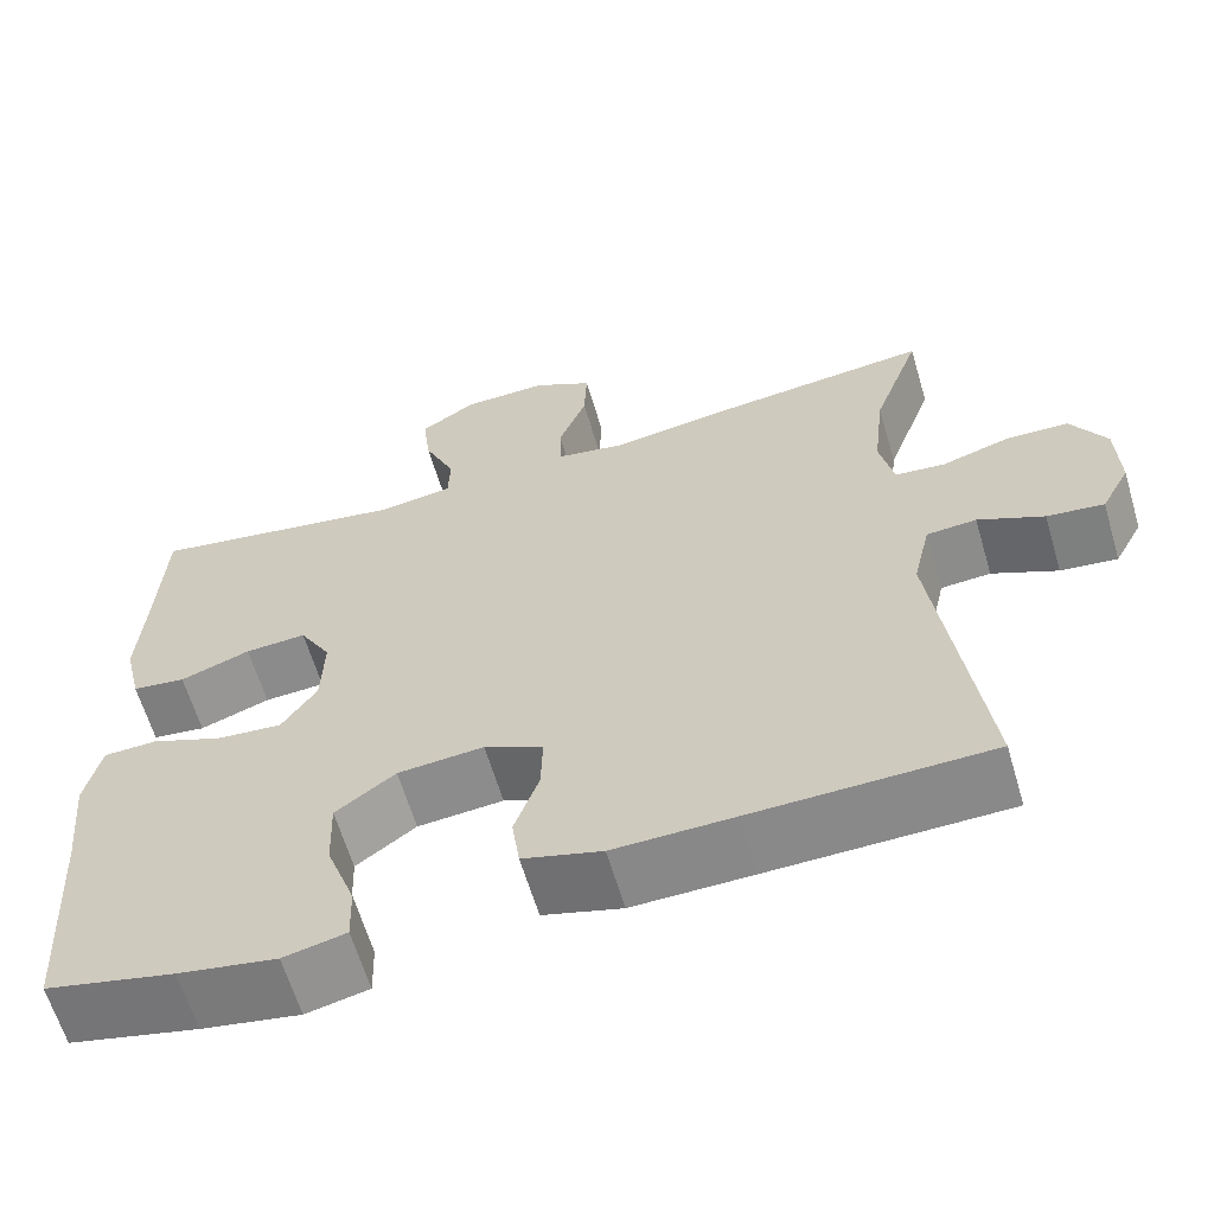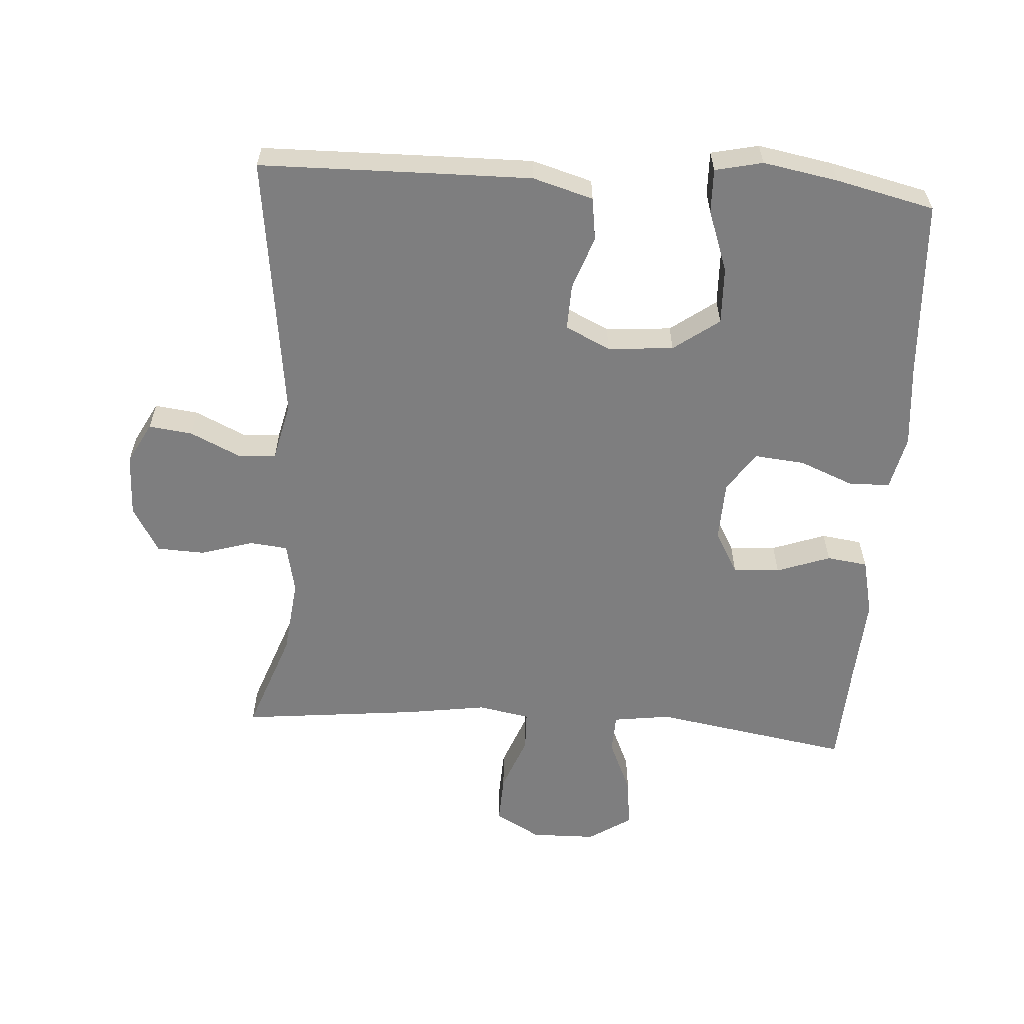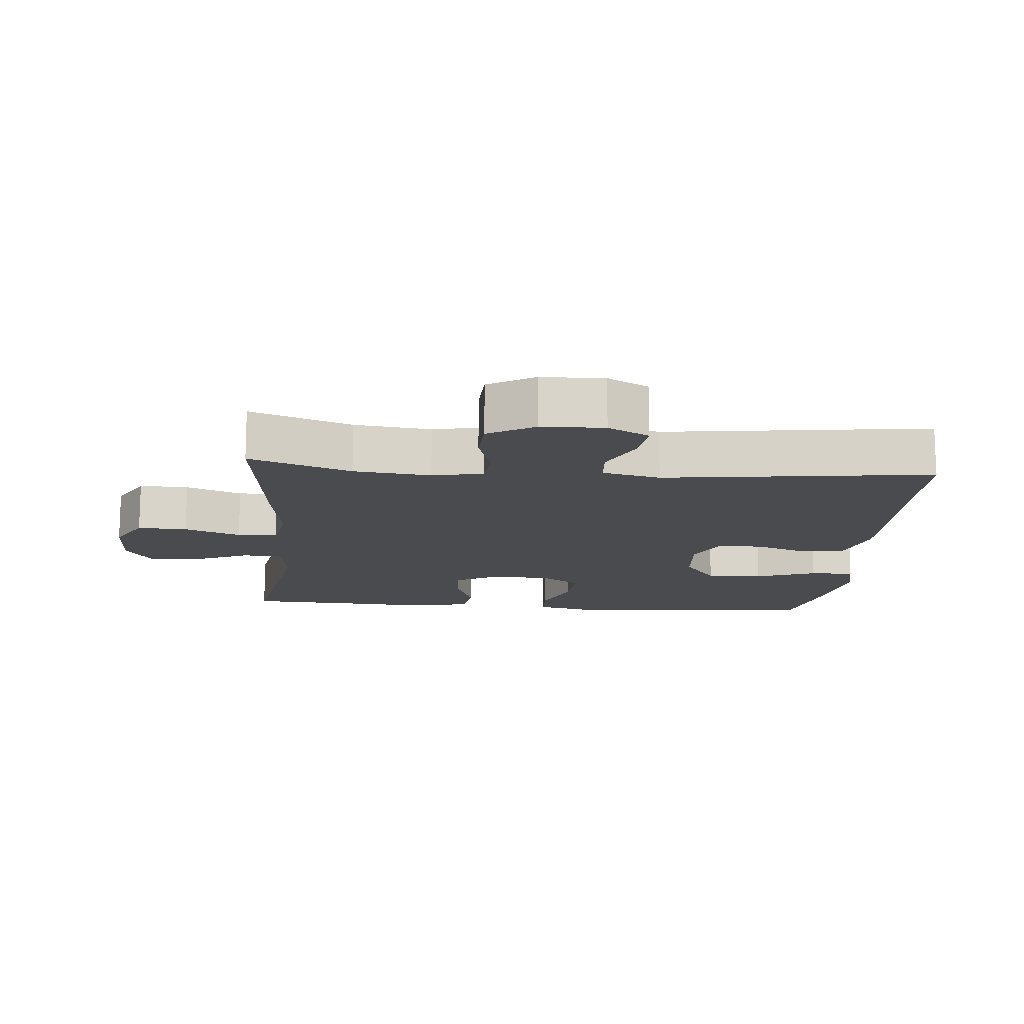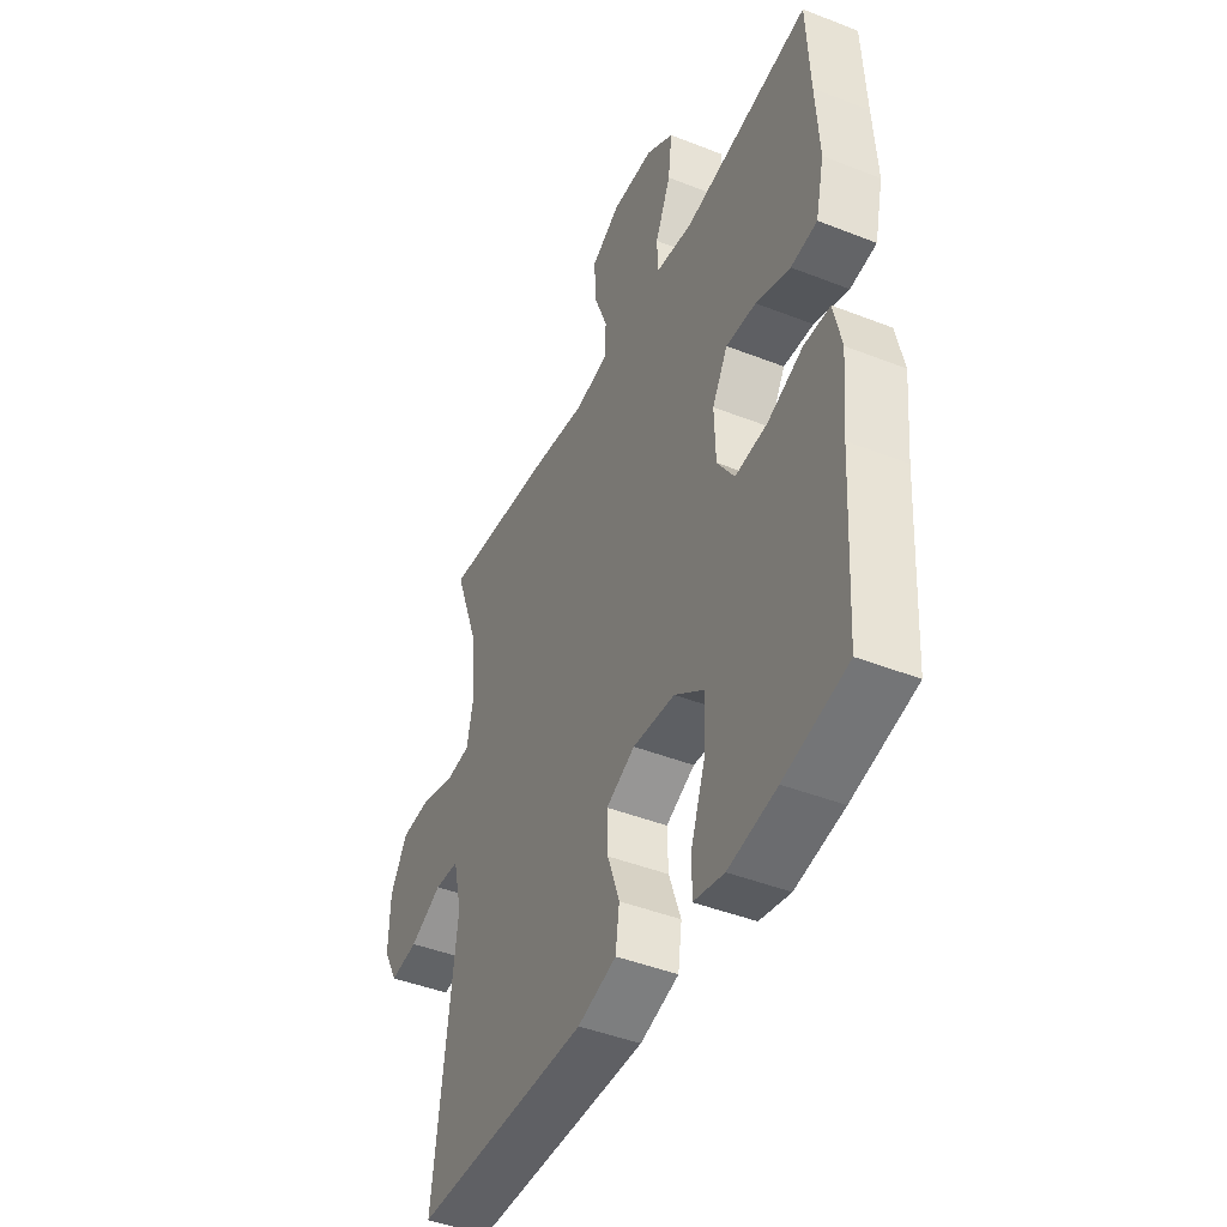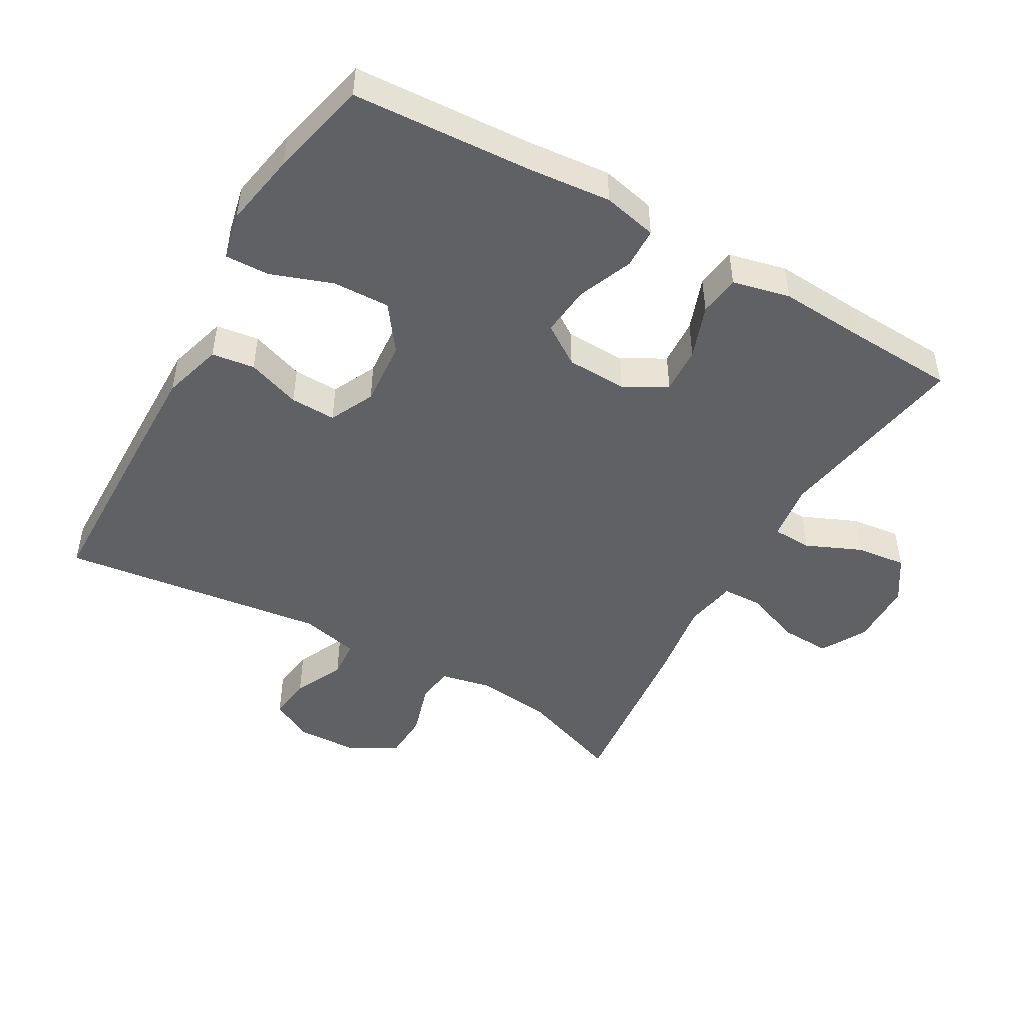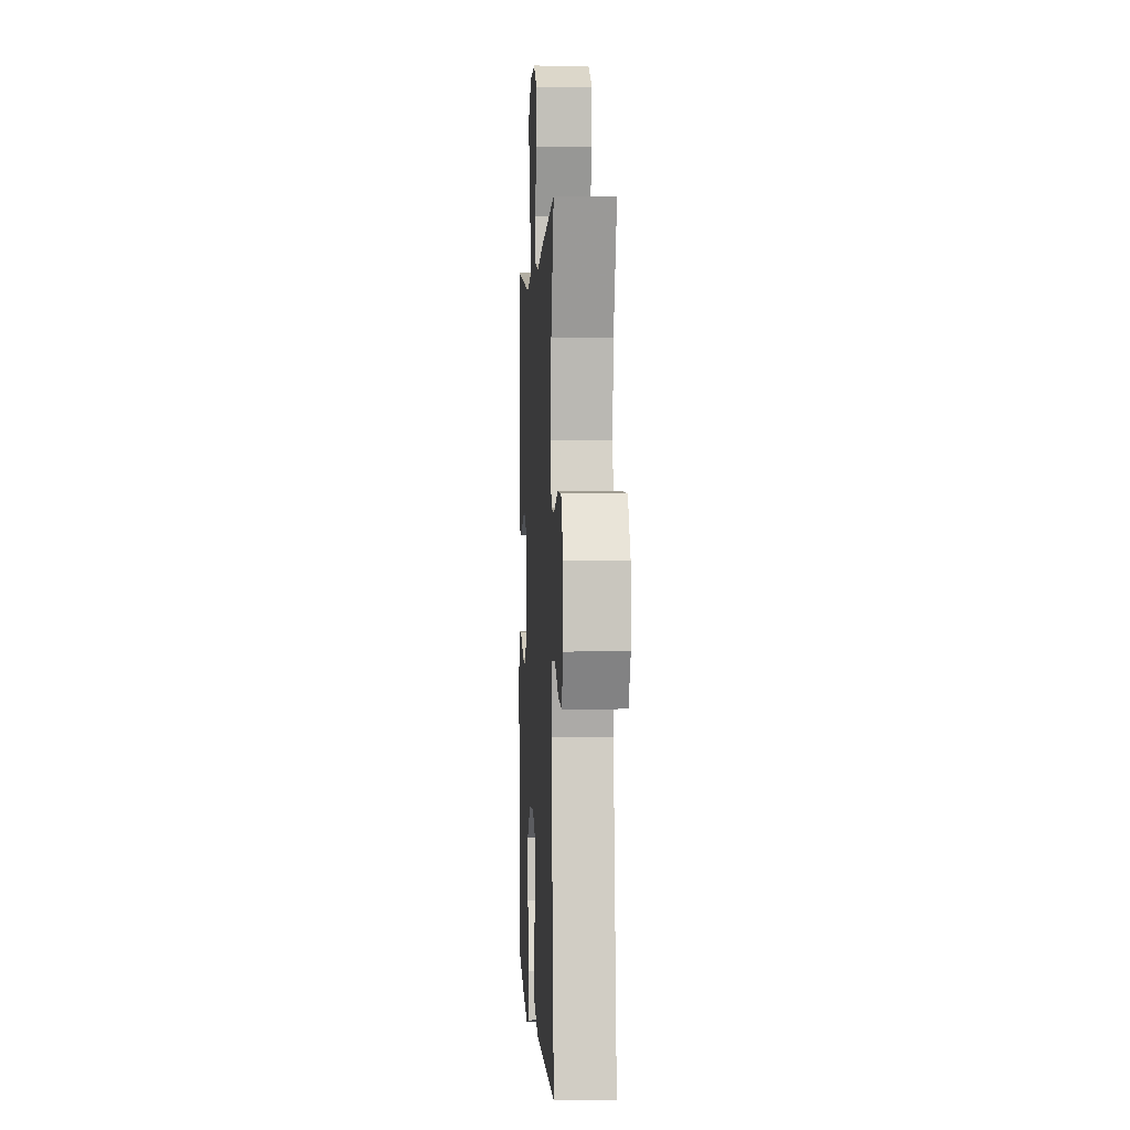
<metadata>
{"format":"obj","ext":"obj","renderer":"f3d","projection":"perspective","resolution":1024,"background":"white","views":[{"elev":-62.6,"azim":16.5,"up":"+Z"},{"elev":-59.4,"azim":176.1,"up":"+Y"},{"elev":-14.1,"azim":85.0,"up":"+Y"},{"elev":-44.2,"azim":-114.7,"up":"+Z"},{"elev":-47.8,"azim":-119.8,"up":"+Y"},{"elev":1.3,"azim":86.9,"up":"+Z"}]}
</metadata>
<code>
v -0.5 0.07 0.5
v -0.205 0.07 0.451
v -0.119 0.07 0.463
v -0.117 0.07 0.522
v -0.153 0.07 0.604
v -0.162 0.07 0.679
v -0.098 0.07 0.721
v -0.001 0.07 0.723
v 0.067 0.07 0.685
v 0.064 0.07 0.611
v 0.032 0.07 0.527
v 0.034 0.07 0.467
v 0.112 0.07 0.453
v 0.233 0.07 0.471
v 0.5 0.07 0.5
v 0.445 0.07 0.348
v 0.432 0.07 0.233
v 0.448 0.07 0.157
v 0.505 0.07 0.151
v 0.584 0.07 0.175
v 0.655 0.07 0.172
v 0.695 0.07 0.103
v 0.698 0.07 0.009
v 0.665 0.07 -0.053
v 0.6 0.07 -0.045
v 0.525 0.07 -0.01
v 0.468 0.07 -0.014
v 0.448 0.07 -0.101
v 0.5 0.07 -0.5
v 0.23 0.07 -0.505
v 0.094 0.07 -0.507
v 0.004 0.07 -0.481
v -0.005 0.07 -0.417
v 0.023 0.07 -0.337
v 0.025 0.07 -0.269
v -0.042 0.07 -0.237
v -0.14 0.07 -0.245
v -0.208 0.07 -0.295
v -0.205 0.07 -0.38
v -0.172 0.07 -0.472
v -0.17 0.07 -0.538
v -0.241 0.07 -0.554
v -0.353 0.07 -0.534
v -0.5 0.07 -0.5
v -0.516 0.07 -0.233
v -0.528 0.07 -0.108
v -0.51 0.07 -0.027
v -0.449 0.07 -0.025
v -0.367 0.07 -0.058
v -0.292 0.07 -0.065
v -0.252 0.07 -0.005
v -0.249 0.07 0.086
v -0.285 0.07 0.149
v -0.355 0.07 0.145
v -0.435 0.07 0.116
v -0.496 0.07 0.124
v -0.516 0.07 0.21
v -0.508 0.07 0.34
v -0.5 0 0.5
v -0.205 0 0.451
v -0.119 0 0.463
v -0.117 0 0.522
v -0.153 0 0.604
v -0.162 0 0.679
v -0.098 0 0.721
v -0.001 0 0.723
v 0.067 0 0.685
v 0.064 0 0.611
v 0.032 0 0.527
v 0.034 0 0.467
v 0.112 0 0.453
v 0.233 0 0.471
v 0.5 0 0.5
v 0.445 0 0.348
v 0.432 0 0.233
v 0.448 0 0.157
v 0.505 0 0.151
v 0.584 0 0.175
v 0.655 0 0.172
v 0.695 0 0.103
v 0.698 0 0.009
v 0.665 0 -0.053
v 0.6 0 -0.045
v 0.525 0 -0.01
v 0.468 0 -0.014
v 0.448 0 -0.101
v 0.5 0 -0.5
v 0.23 0 -0.505
v 0.094 0 -0.507
v 0.004 0 -0.481
v -0.005 0 -0.417
v 0.023 0 -0.337
v 0.025 0 -0.269
v -0.042 0 -0.237
v -0.14 0 -0.245
v -0.208 0 -0.295
v -0.205 0 -0.38
v -0.172 0 -0.472
v -0.17 0 -0.538
v -0.241 0 -0.554
v -0.353 0 -0.534
v -0.5 0 -0.5
v -0.516 0 -0.233
v -0.528 0 -0.108
v -0.51 0 -0.027
v -0.449 0 -0.025
v -0.367 0 -0.058
v -0.292 0 -0.065
v -0.252 0 -0.005
v -0.249 0 0.086
v -0.285 0 0.149
v -0.355 0 0.145
v -0.435 0 0.116
v -0.496 0 0.124
v -0.516 0 0.21
v -0.508 0 0.34
f 55 56 57 58
f 54 55 58 1
f 53 54 1 2
f 52 53 2 3
f 51 52 3
f 46 47 48 49
f 45 46 49 50
f 44 45 50
f 43 44 50 51
f 39 40 41 42
f 38 39 42 43
f 31 32 33 34
f 31 34 35
f 28 29 30 31
f 27 28 31 35
f 23 24 25 26
f 23 26 27
f 22 23 27
f 19 20 21 22
f 18 19 22 27
f 17 18 27 35
f 13 14 15 16
f 12 13 16 17
f 8 9 10 11
f 8 11 12
f 7 8 12
f 4 5 6 7
f 3 4 7 12
f 38 43 51 3
f 12 17 35 36
f 12 36 37
f 3 12 37 38
f 116 115 114 113
f 59 116 113 112
f 60 59 112 111
f 61 60 111 110
f 61 110 109
f 107 106 105 104
f 108 107 104 103
f 108 103 102
f 109 108 102 101
f 100 99 98 97
f 101 100 97 96
f 92 91 90 89
f 93 92 89
f 89 88 87 86
f 93 89 86 85
f 84 83 82 81
f 85 84 81
f 85 81 80
f 80 79 78 77
f 85 80 77 76
f 93 85 76 75
f 74 73 72 71
f 75 74 71 70
f 69 68 67 66
f 70 69 66
f 70 66 65
f 65 64 63 62
f 70 65 62 61
f 61 109 101 96
f 94 93 75 70
f 95 94 70
f 96 95 70 61
f 1 59 60 2
f 2 60 61 3
f 3 61 62 4
f 4 62 63 5
f 5 63 64 6
f 6 64 65 7
f 7 65 66 8
f 8 66 67 9
f 9 67 68 10
f 10 68 69 11
f 11 69 70 12
f 12 70 71 13
f 13 71 72 14
f 14 72 73 15
f 15 73 74 16
f 16 74 75 17
f 17 75 76 18
f 18 76 77 19
f 19 77 78 20
f 20 78 79 21
f 21 79 80 22
f 22 80 81 23
f 23 81 82 24
f 24 82 83 25
f 25 83 84 26
f 26 84 85 27
f 27 85 86 28
f 28 86 87 29
f 29 87 88 30
f 30 88 89 31
f 31 89 90 32
f 32 90 91 33
f 33 91 92 34
f 34 92 93 35
f 35 93 94 36
f 36 94 95 37
f 37 95 96 38
f 38 96 97 39
f 39 97 98 40
f 40 98 99 41
f 41 99 100 42
f 42 100 101 43
f 43 101 102 44
f 44 102 103 45
f 45 103 104 46
f 46 104 105 47
f 47 105 106 48
f 48 106 107 49
f 49 107 108 50
f 50 108 109 51
f 51 109 110 52
f 52 110 111 53
f 53 111 112 54
f 54 112 113 55
f 55 113 114 56
f 56 114 115 57
f 57 115 116 58
f 58 116 59 1

</code>
